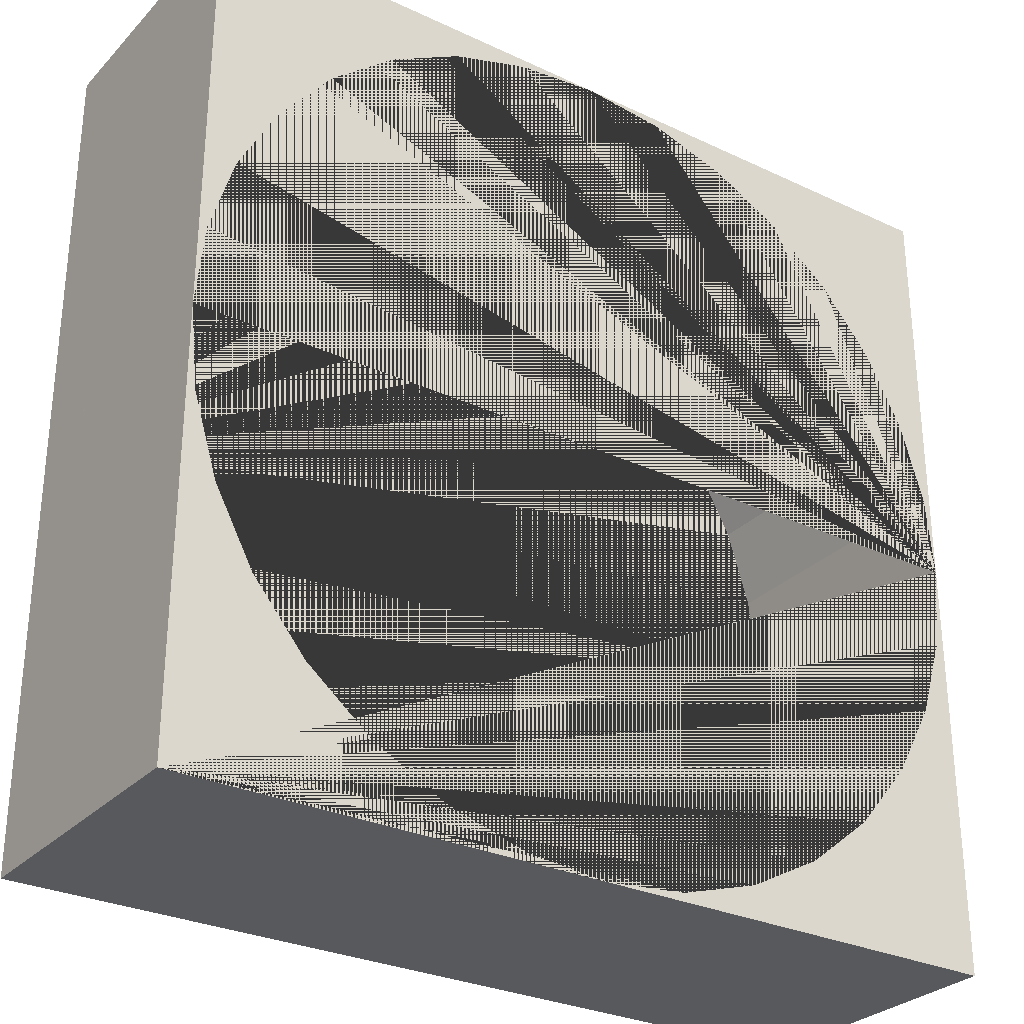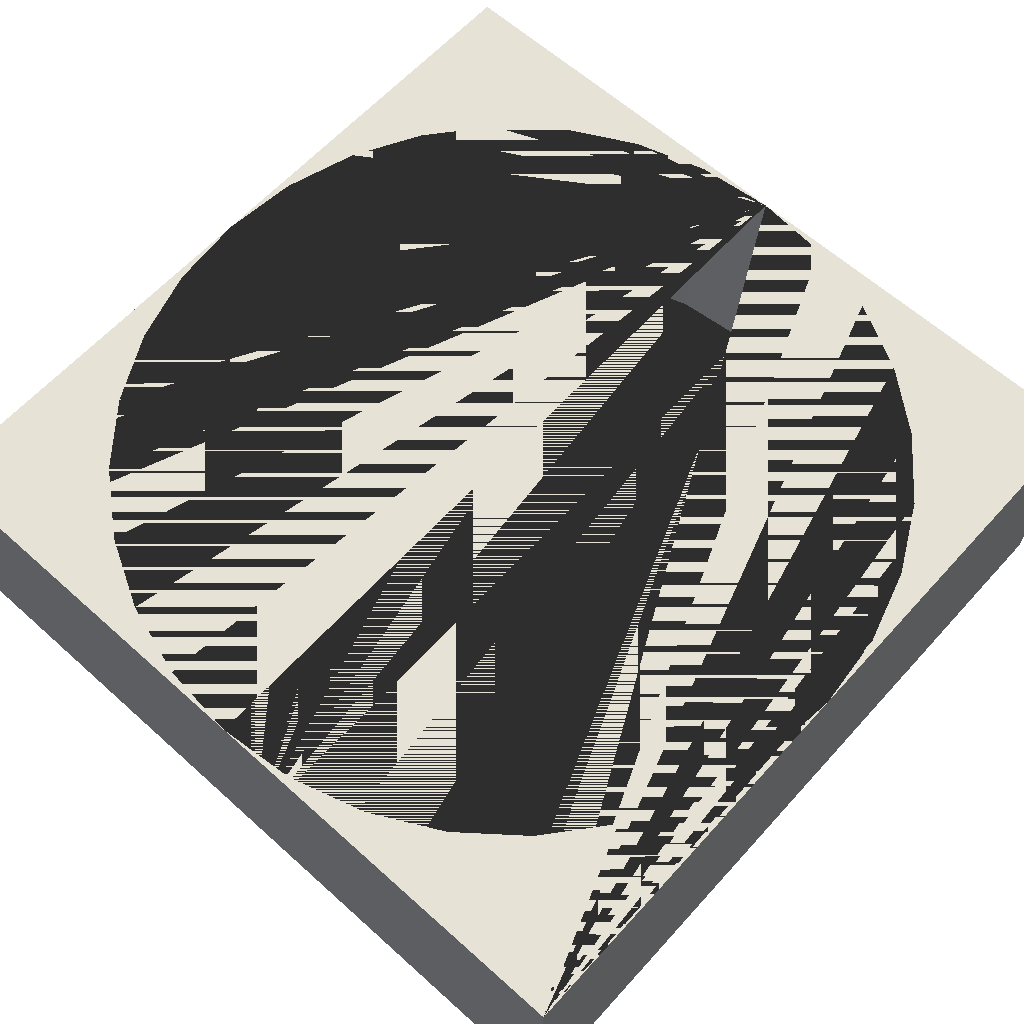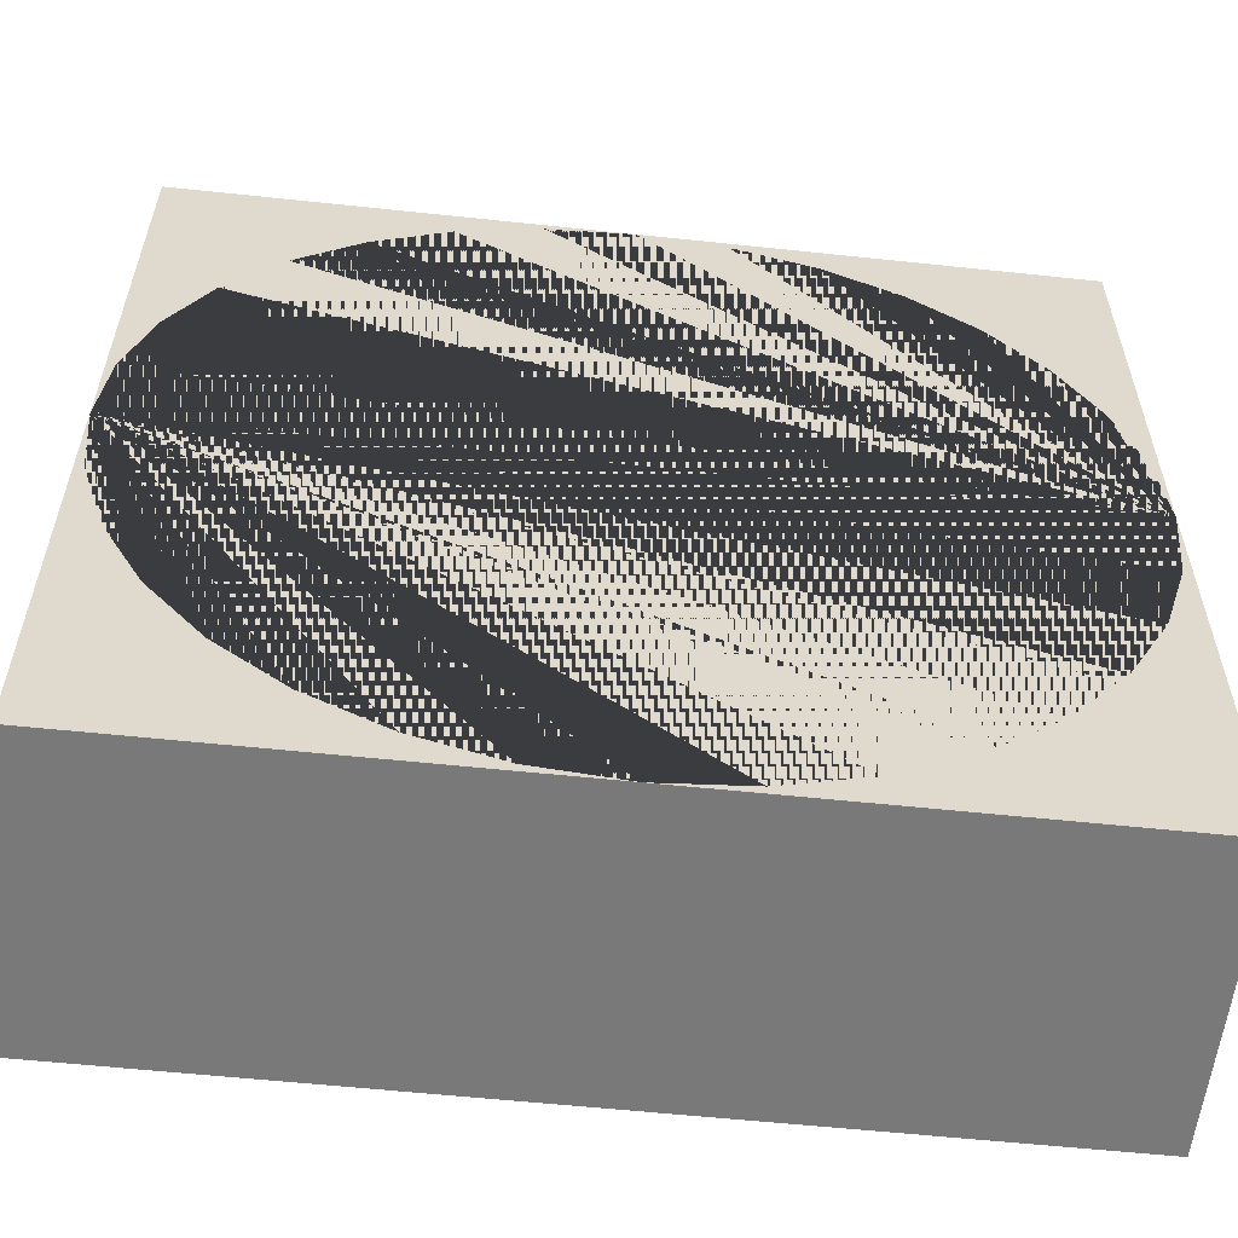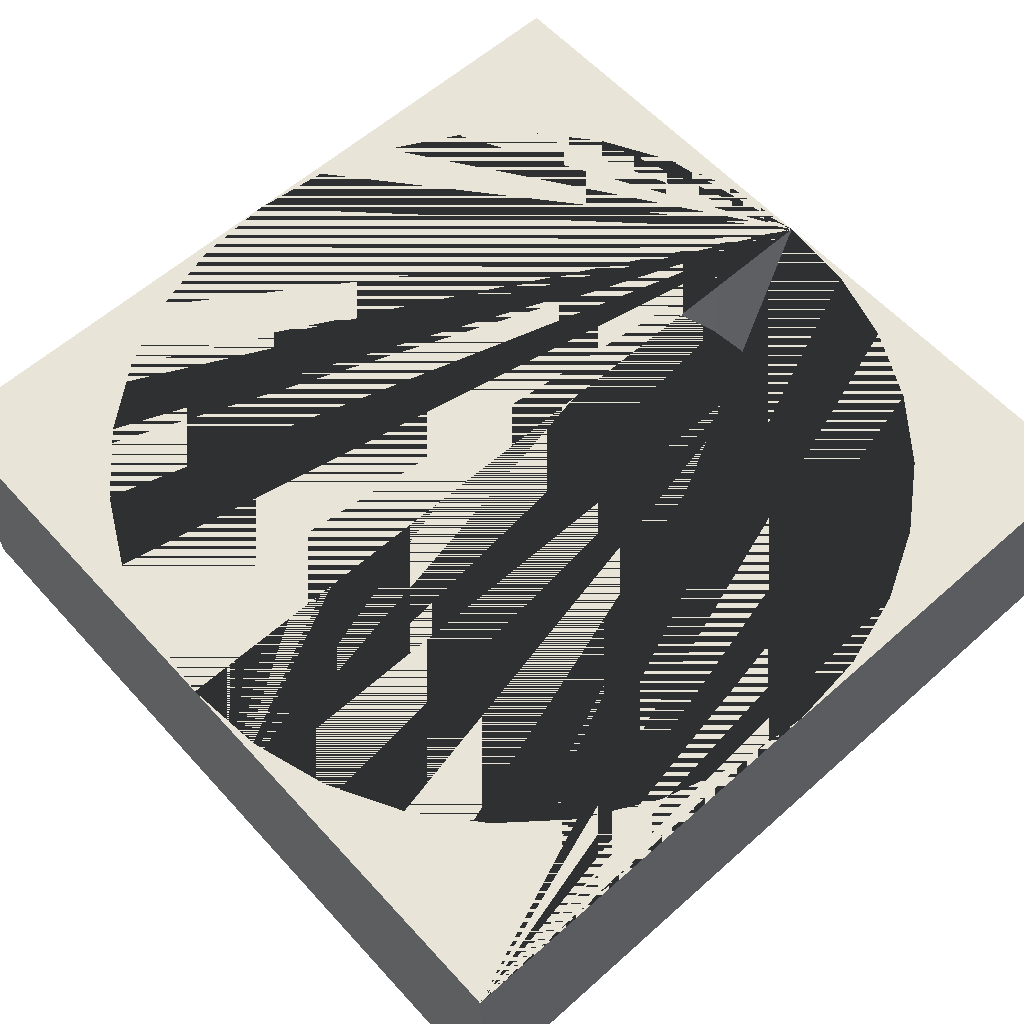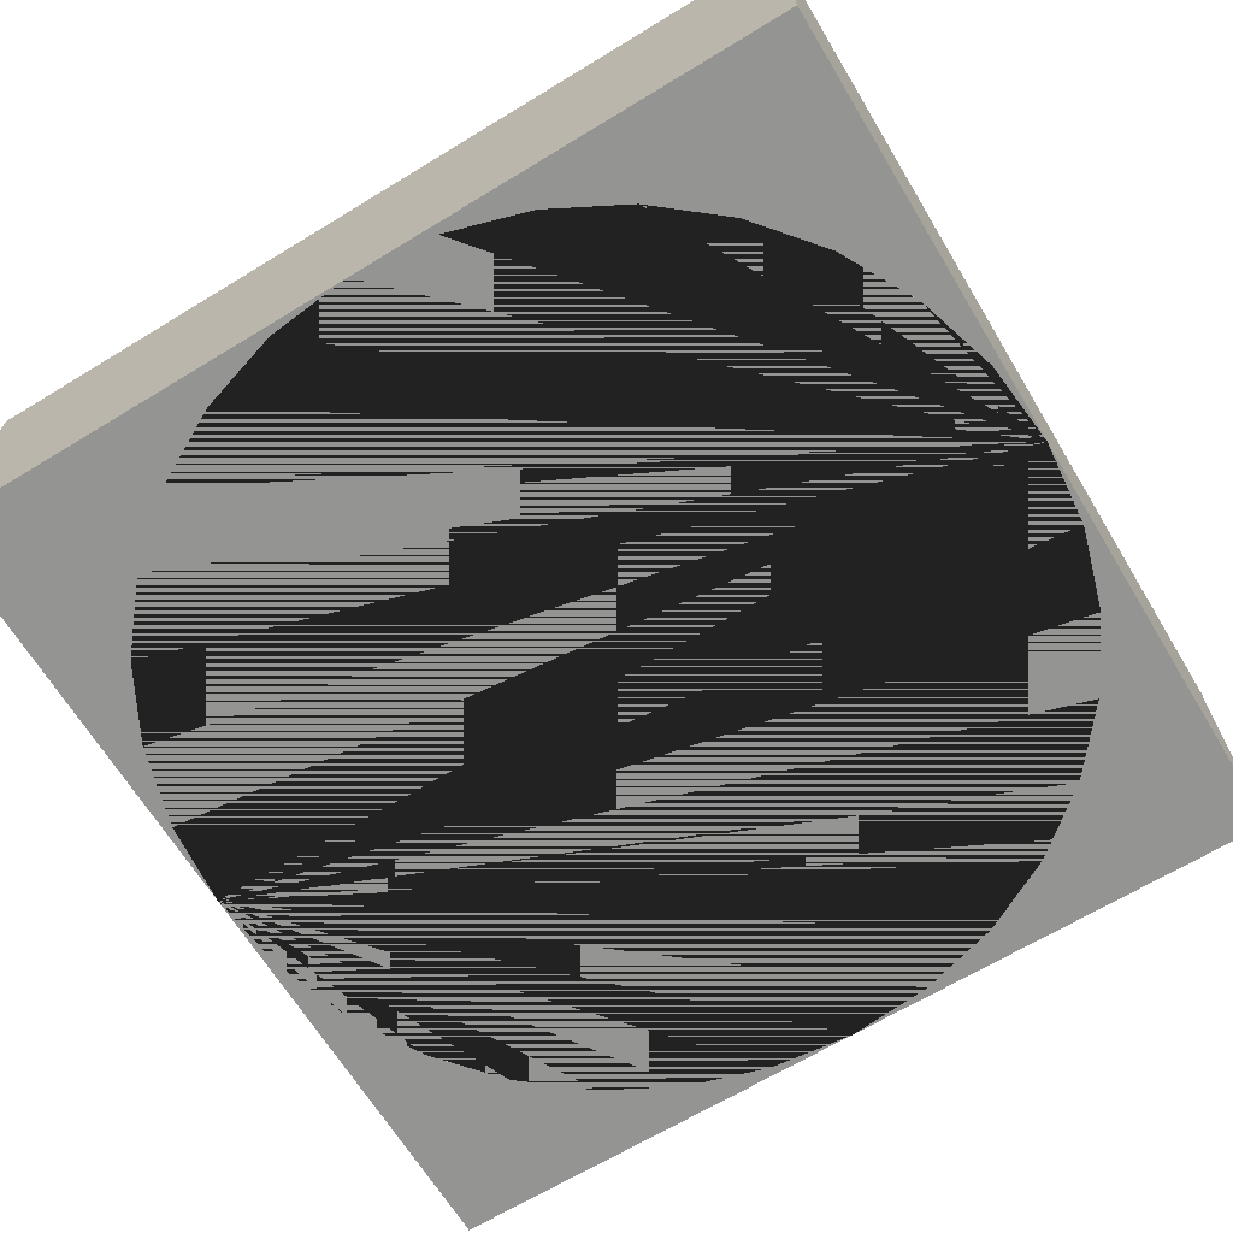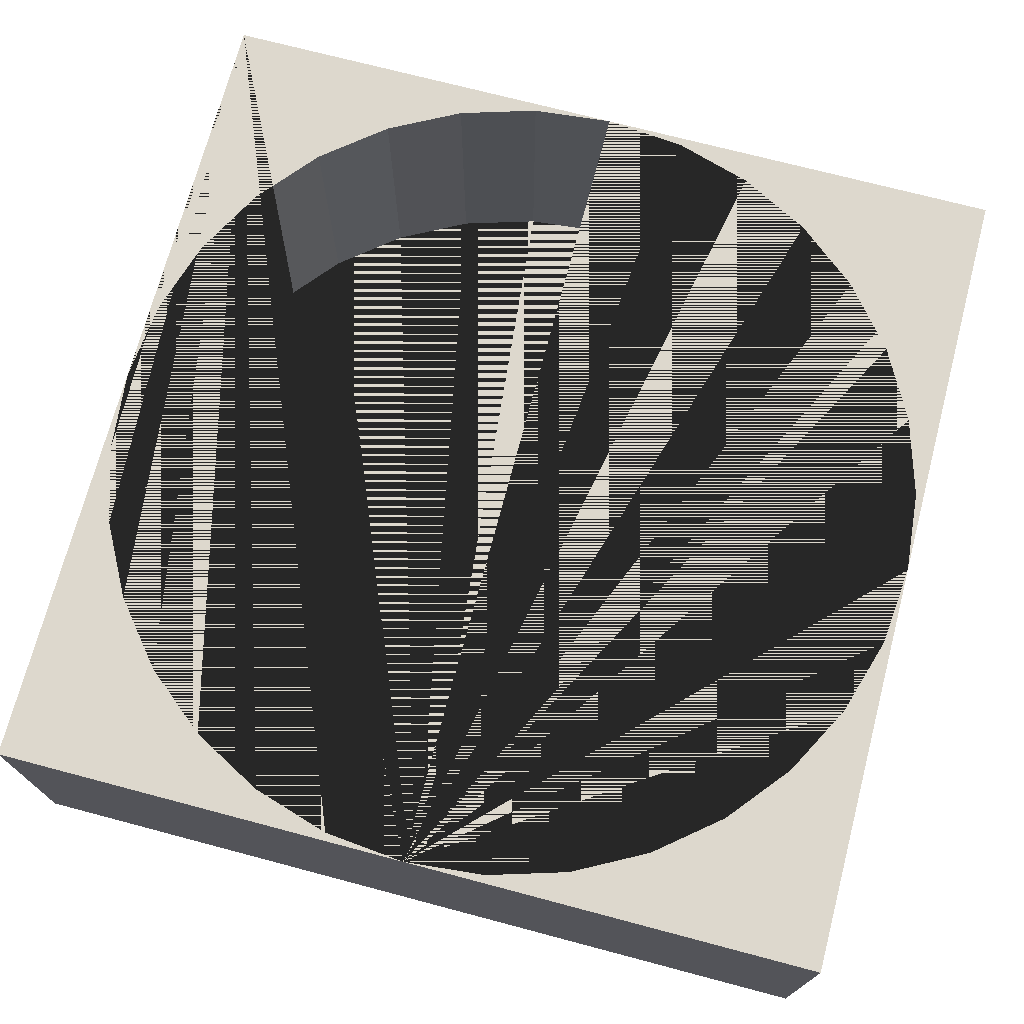
<metadata>
{"format":"obj","ext":"obj","renderer":"f3d","projection":"perspective","resolution":1024,"background":"white","views":[{"elev":-29.5,"azim":145.4,"up":"+Z"},{"elev":62.9,"azim":132.2,"up":"+Y"},{"elev":-57.8,"azim":-6.3,"up":"+Z"},{"elev":60.4,"azim":137.8,"up":"+Y"},{"elev":-66.9,"azim":-148.7,"up":"+Y"},{"elev":72.2,"azim":-75.2,"up":"+Y"}]}
</metadata>
<code>
o Cube
v 1.5 0.5 -1.5
v 1.5 -0.5 -1.5
v 1.5 0.5 1.5
v 1.5 -0.5 1.5
v -1.5 0.5 -1.5
v -1.5 -0.5 -1.5
v -1.5 0.5 1.5
v -1.5 -0.5 1.5
v -1.5 0.5 -0
v -1.471 0.5 -0.2926
v -1.471 0.5 0.2926
v -1.247 0.5 -0.8334
v -1.247 0.5 0.8334
v -1.386 0.5 -0.574
v -1.386 0.5 0.574
v -0.8334 0.5 -1.247
v -0.2926 0.5 -1.471
v -0.574 0.5 -1.386
v 0.574 0.5 -1.386
v 0.2926 0.5 -1.471
v 1.061 0.5 -1.061
v 0.8334 0.5 -1.247
v 0 0.5 -1.5
v -1.061 0.5 -1.061
v -1.061 0.5 1.061
v -0.574 0.5 1.386
v -0.8334 0.5 1.247
v -0.2926 0.5 1.471
v 0 0.5 1.5
v 0.8334 0.5 1.247
v 0.574 0.5 1.386
v 0.2926 0.5 1.471
v 1.247 0.5 -0.8334
v 1.247 0.5 0.8334
v 1.5 0.5 -0
v 1.471 0.5 -0.2926
v 1.471 0.5 0.2926
v 1.386 0.5 0.574
v 1.386 0.5 -0.574
v 1.061 0.5 1.061
v -1.5 -0.5 0
v -1.061 -0.5 -1.061
v -0.574 -0.5 -1.386
v -0.2926 -0.5 -1.471
v -0.8334 -0.5 -1.247
v 0 -0.5 -1.5
v 0.8334 -0.5 -1.247
v 0.574 -0.5 -1.386
v 0.2926 -0.5 -1.471
v 1.247 -0.5 -0.8334
v 1.247 -0.5 0.8334
v 1.5 -0.5 0
v 1.471 -0.5 -0.2926
v 1.471 -0.5 0.2926
v 1.386 -0.5 0.574
v 1.061 -0.5 -1.061
v 1.386 -0.5 -0.574
v -1.471 -0.5 0.2926
v -1.471 -0.5 -0.2926
v -1.247 -0.5 -0.8334
v -1.247 -0.5 0.8334
v -1.386 -0.5 -0.574
v -1.386 -0.5 0.574
v -0.8334 -0.5 1.247
v -0.2926 -0.5 1.471
v -0.574 -0.5 1.386
v 0.574 -0.5 1.386
v 0.2926 -0.5 1.471
v 1.061 -0.5 1.061
v 0.8334 -0.5 1.247
v 0 -0.5 1.5
v -1.061 -0.5 1.061
f 9 7 3 35 37 38 34 40 30 31 32 29 28 26 27 25 13 15 11
f 1 5 9 10 14 12 24 16 18 17 23 20 19 22 21 33 39 36 35
f 4 3 7 8
f 5 6 41 9
f 41 8 7 9
f 52 4 8 41 58 63 61 72 64 66 65 71 68 67 70 69 51 55 54
f 41 6 2 52 53 57 50 56 47 48 49 46 44 43 45 42 60 62 59
f 35 3 4 52
f 52 2 1 35
f 6 5 1 2
f 49 20 23 46
f 48 19 20 49
f 47 22 19 48
f 56 21 22 47
f 50 33 21 56
f 57 39 33 50
f 53 36 39 57
f 35 36 53 52
f 52 54 37 35
f 55 38 37 54
f 51 34 38 55
f 40 34 51 69
f 30 40 69 70
f 31 30 70 67
f 32 31 67 68
f 29 32 68 71
f 28 29 71 65
f 26 28 65 66
f 27 26 66 64
f 25 27 64 72
f 13 25 72 61
f 15 13 61 63
f 11 15 63 58
f 9 11 58 41
f 10 9 41 59
f 14 10 59 62
f 12 14 62 60
f 42 24 12 60
f 45 16 24 42
f 43 18 16 45
f 44 17 18 43
f 46 23 17 44

</code>
